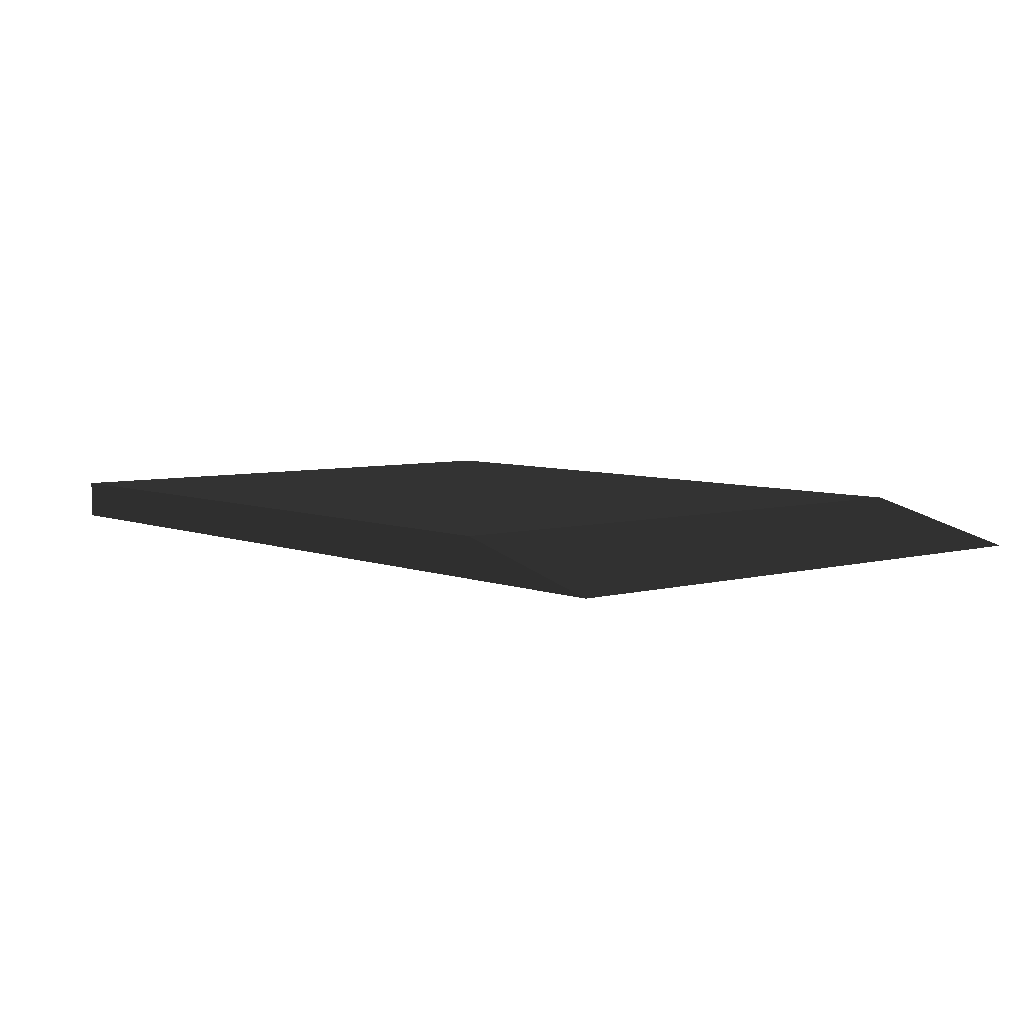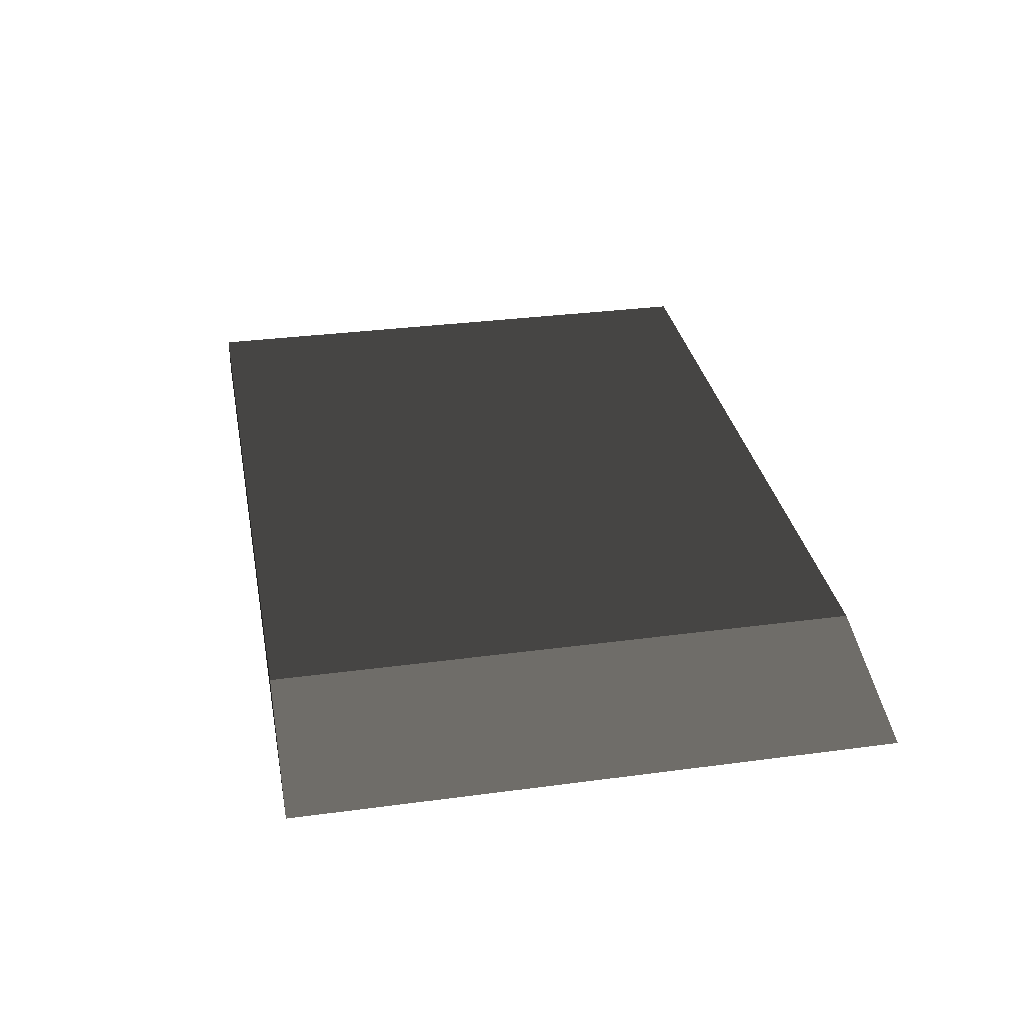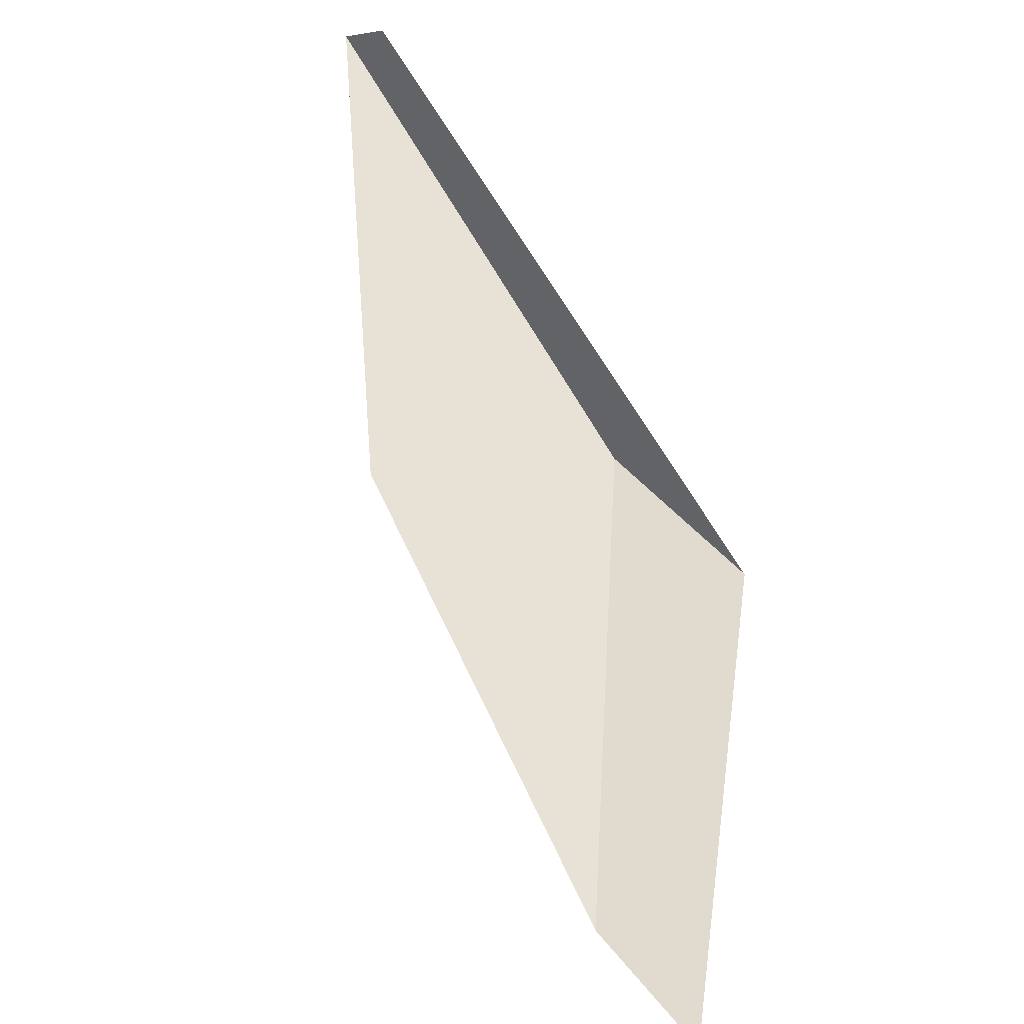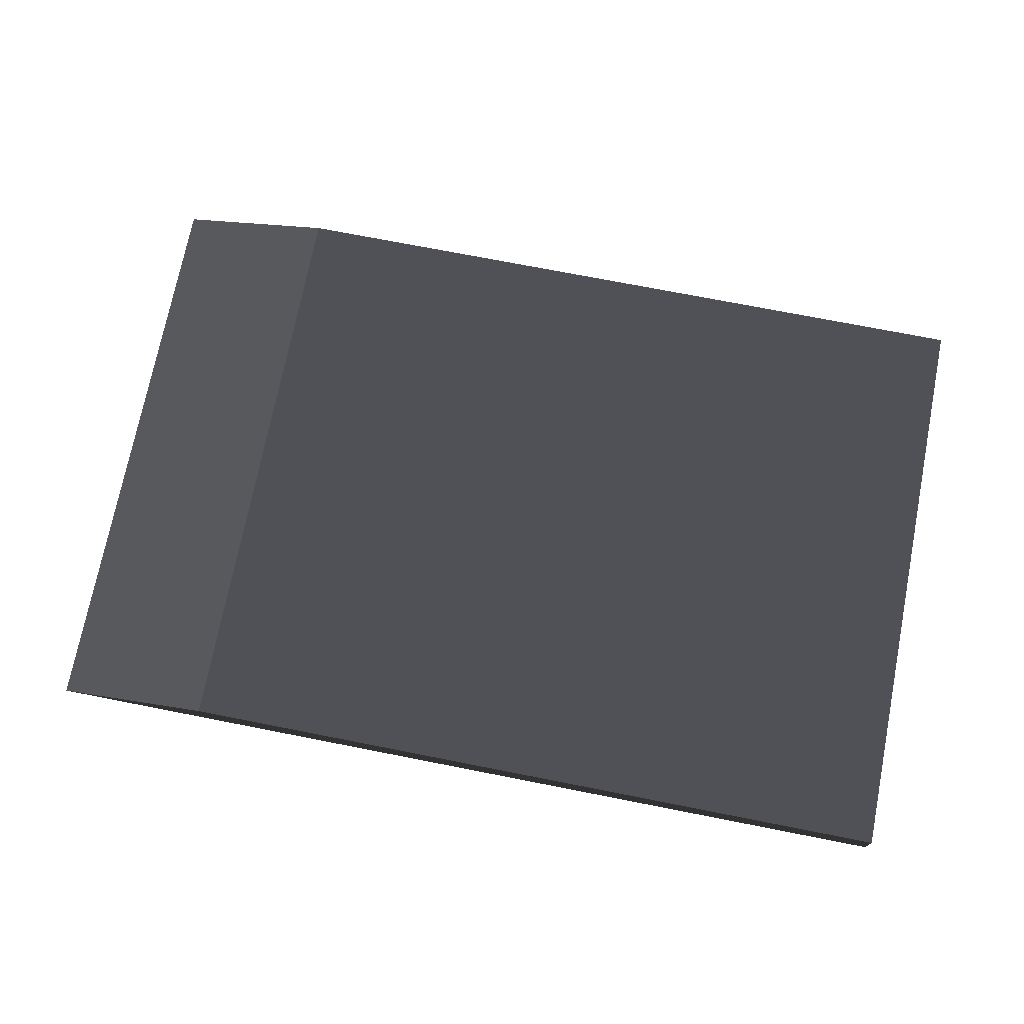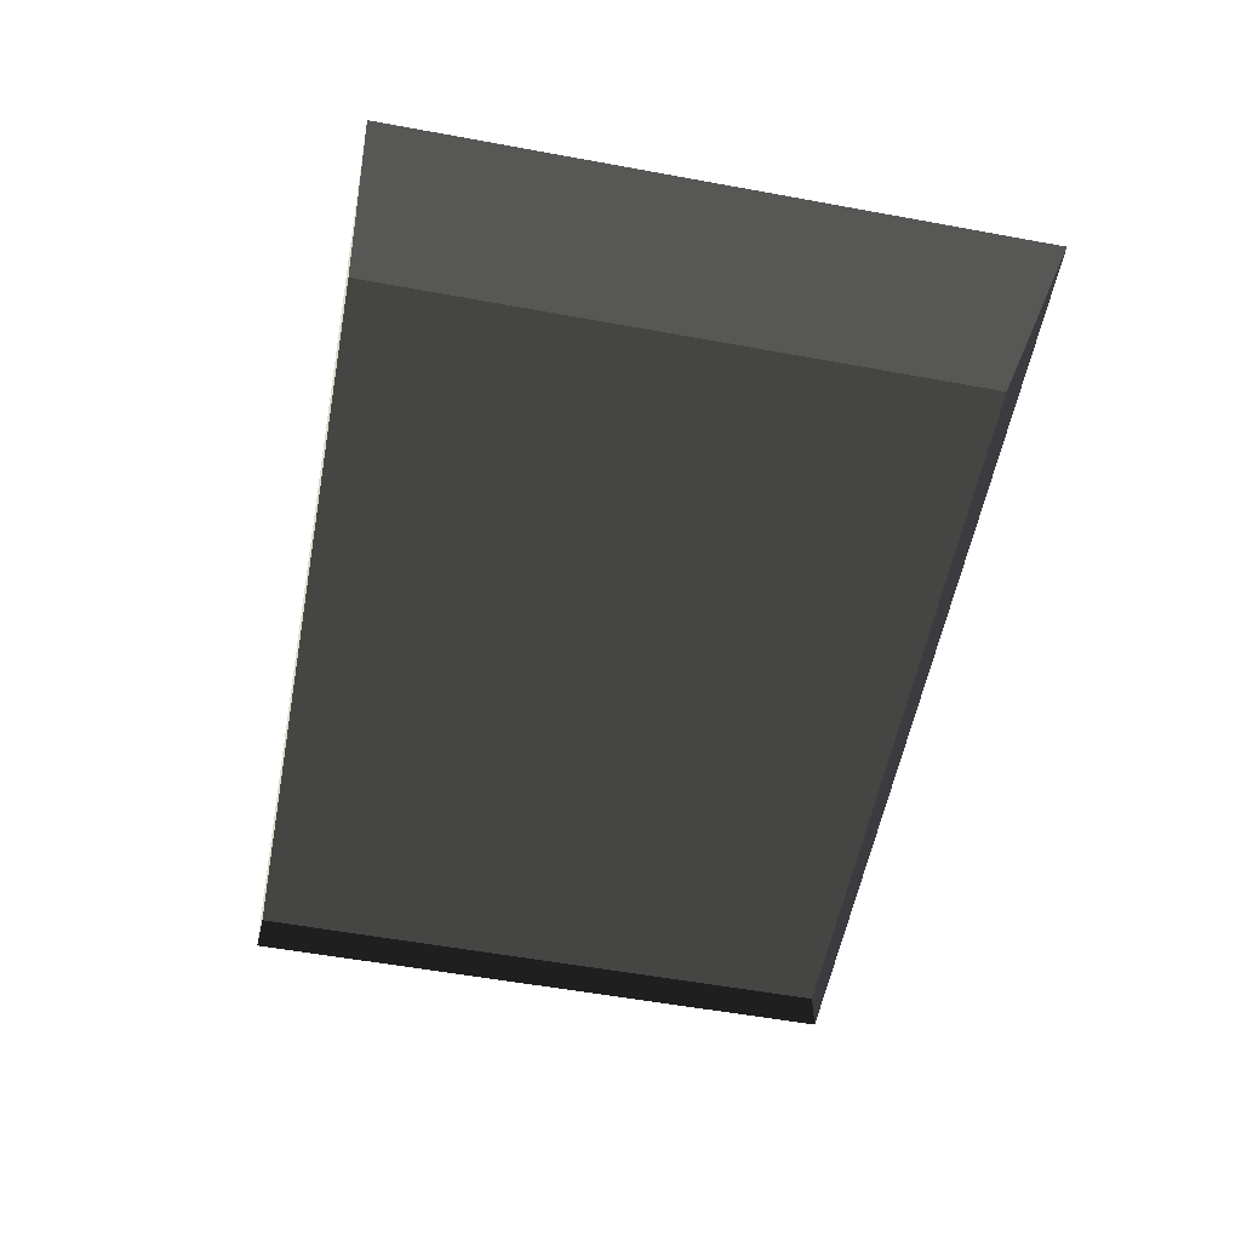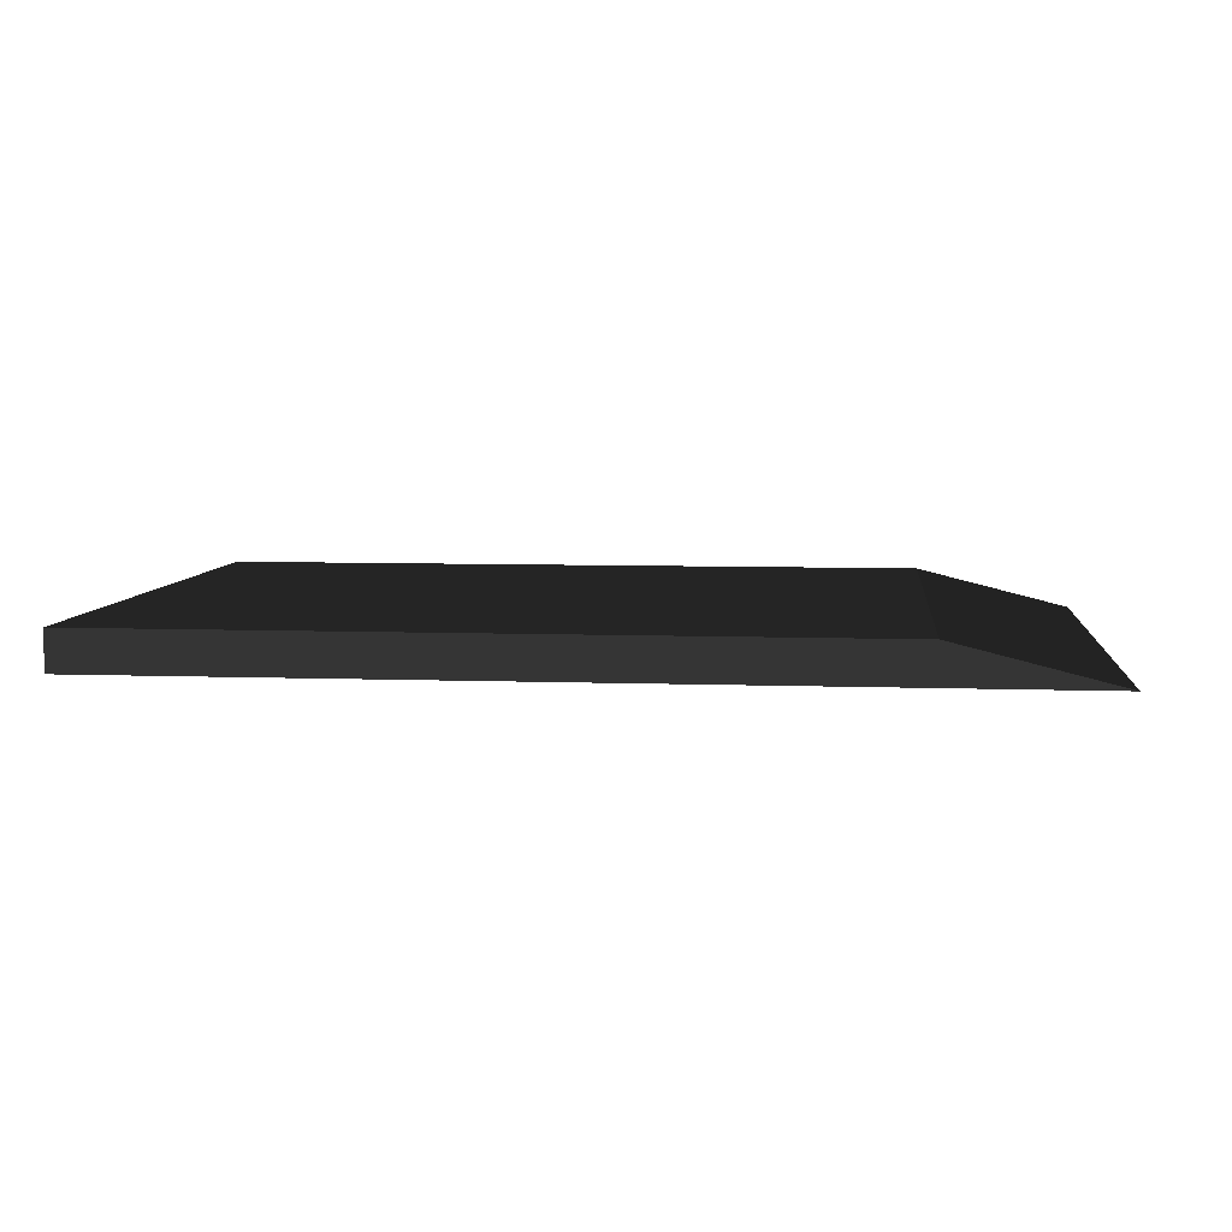
<metadata>
{"format":"obj","ext":"obj","renderer":"f3d","projection":"perspective","resolution":1024,"background":"white","views":[{"elev":5.8,"azim":50.1,"up":"+Z"},{"elev":32.1,"azim":79.4,"up":"+Z"},{"elev":40.5,"azim":70.0,"up":"+Y"},{"elev":73.2,"azim":-168.9,"up":"+Z"},{"elev":-56.8,"azim":79.2,"up":"+Z"},{"elev":6.8,"azim":6.0,"up":"+Z"}]}
</metadata>
<code>
v -4.994 -3.05 0.2307
v -4.994 3.843 0.2307
v 3.672 3.843 0.2307
v 3.672 -3.05 0.2307
v -4.994 -3.05 0.2307
v 3.672 -3.05 0.2307
v 5.532 -3.05 -0.2307
v -4.994 -3.05 -0.2307
v 3.672 -3.05 0.2307
v 3.672 3.843 0.2307
v 5.532 3.843 -0.2307
v 5.532 -3.05 -0.2307
v -4.994 3.843 0.2307
v -4.994 -3.05 0.2307
v -4.994 -3.05 -0.2307
v -4.994 3.843 -0.2307
v 3.672 3.843 0.2307
v -4.994 3.843 0.2307
v -4.994 3.843 -0.2307
v 5.532 3.843 -0.2307
g Platform_House.077_33415_354
f 1 3 2
f 1 4 3
f 5 7 6
f 5 8 7
f 9 11 10
f 9 12 11
f 13 15 14
f 13 16 15
f 17 19 18
f 17 20 19

</code>
